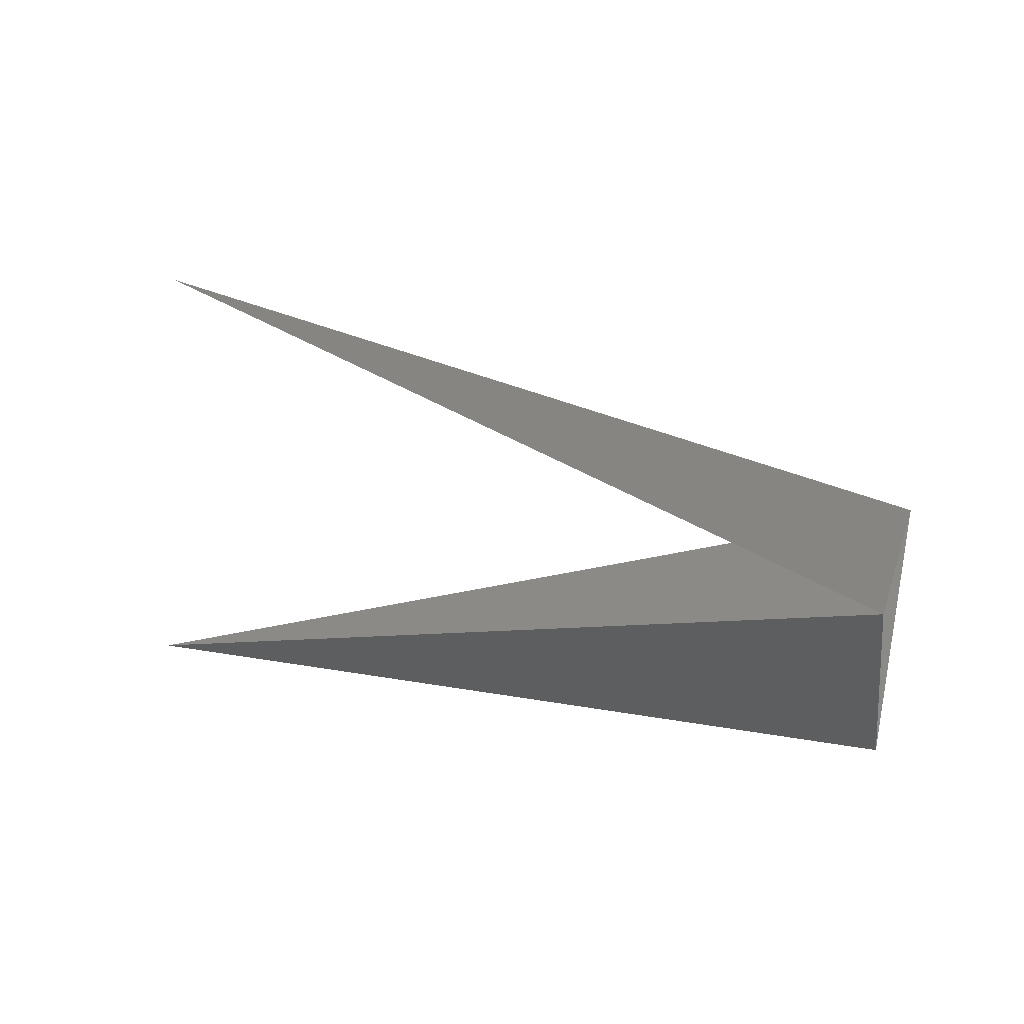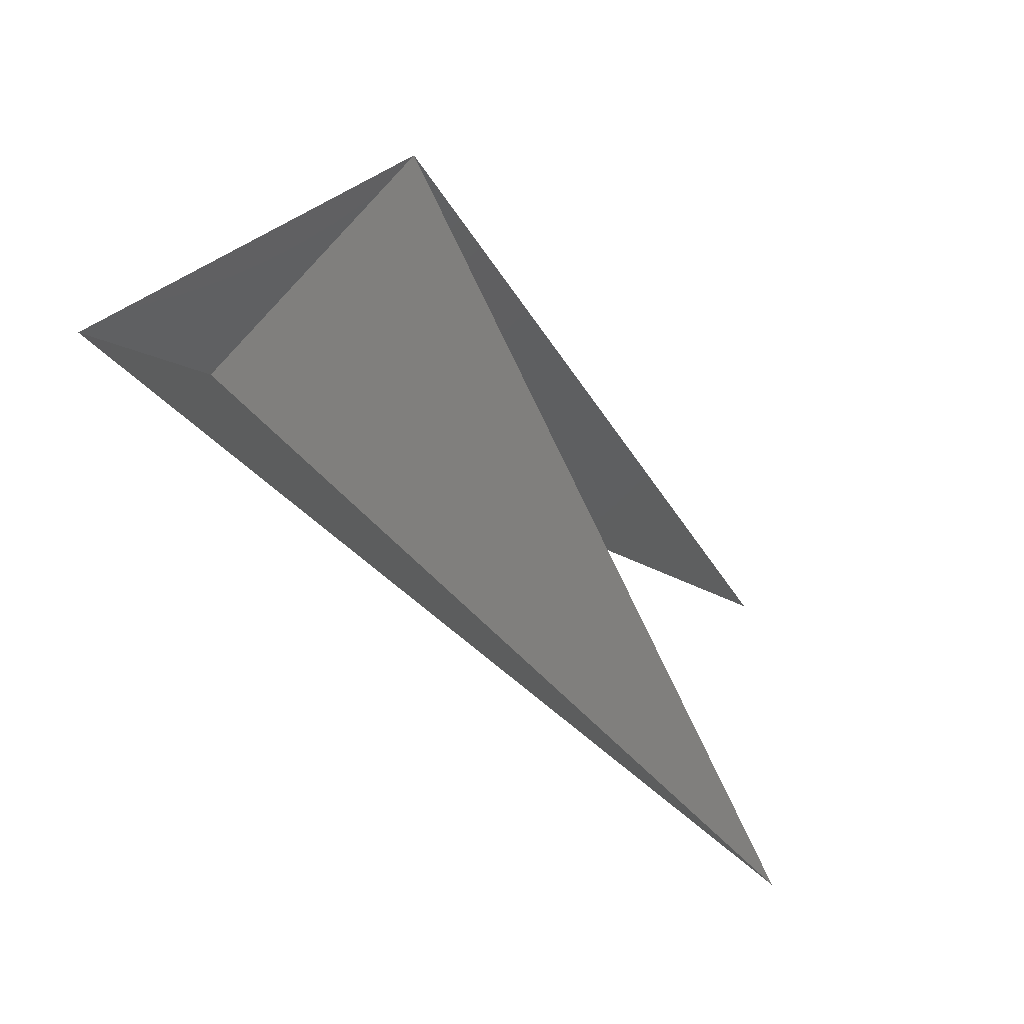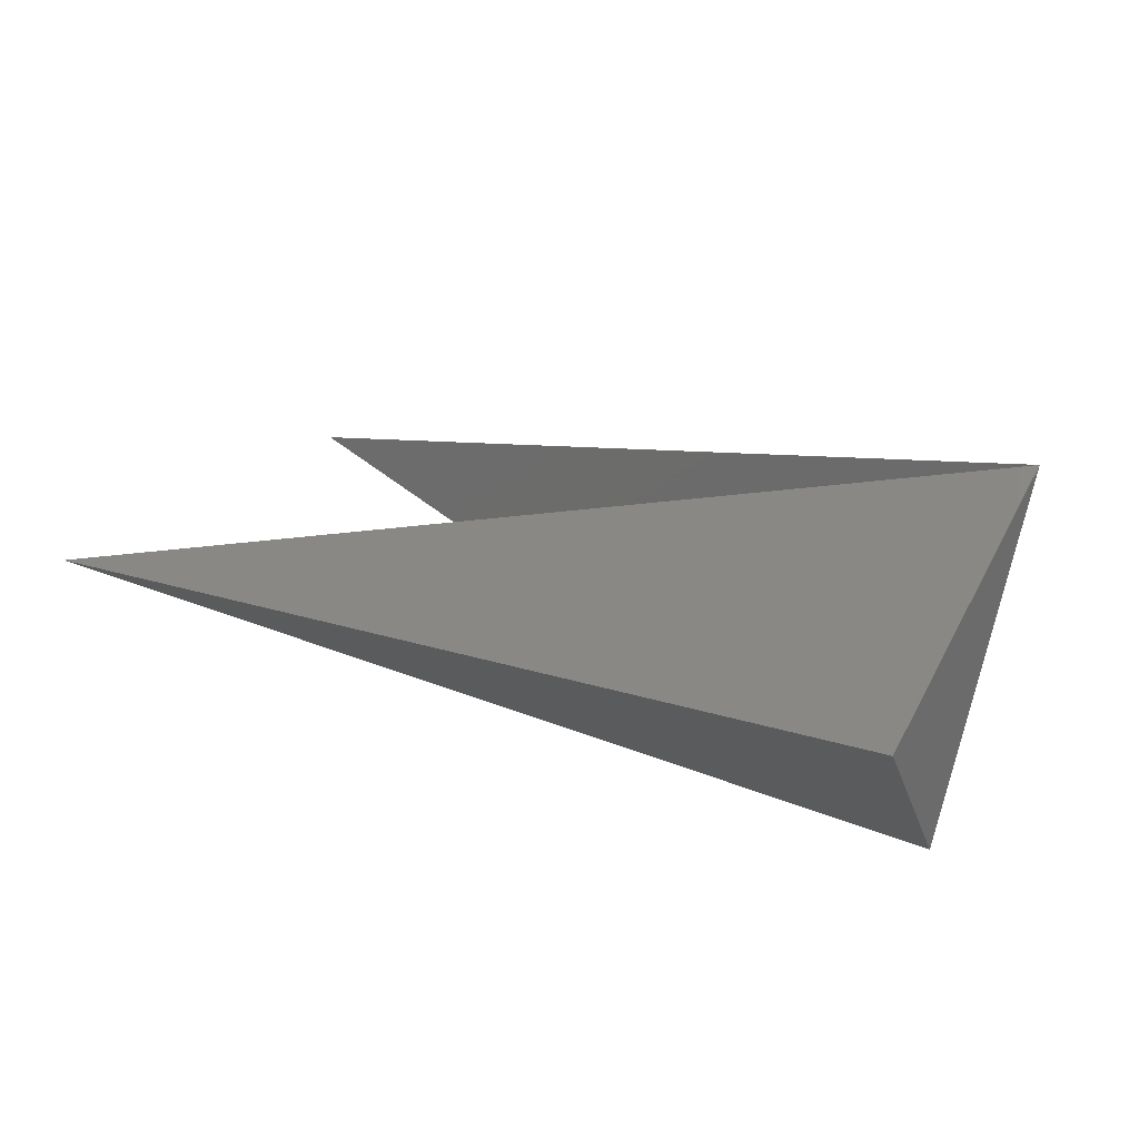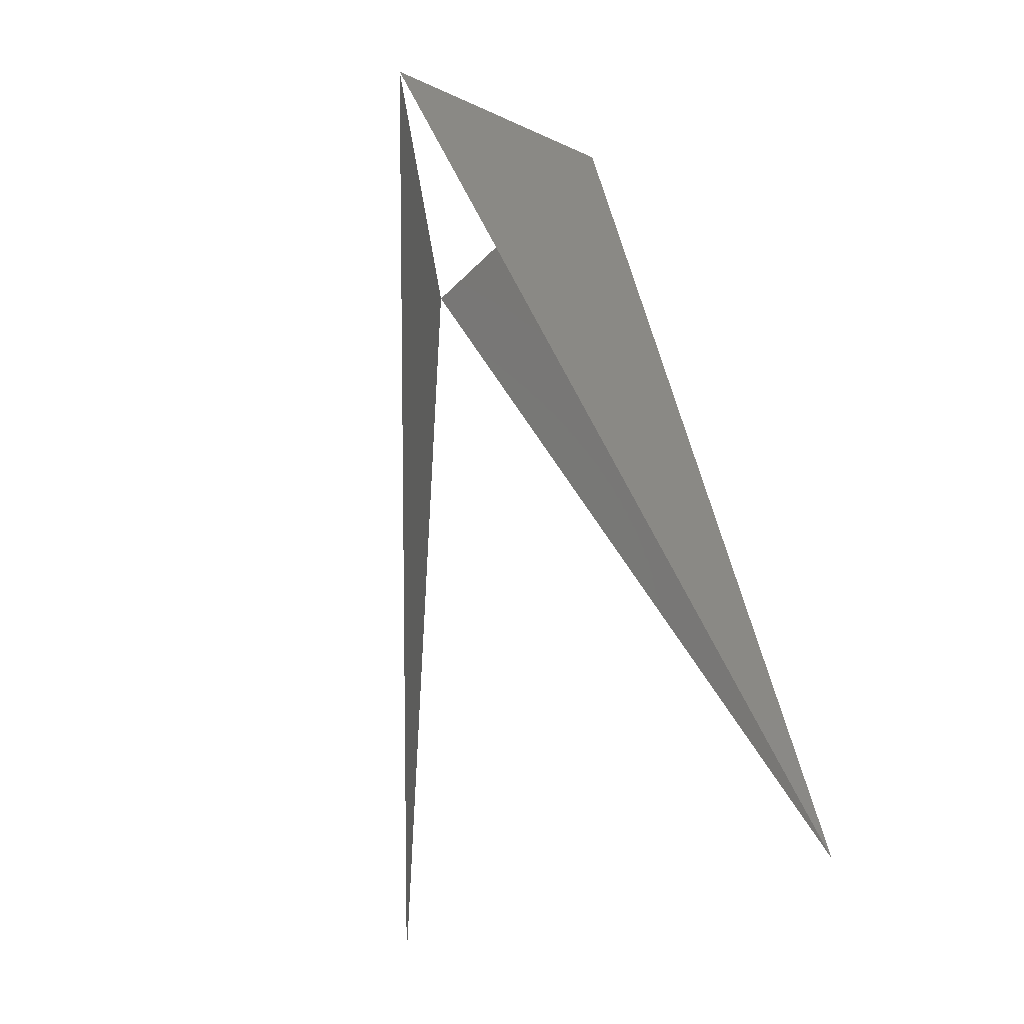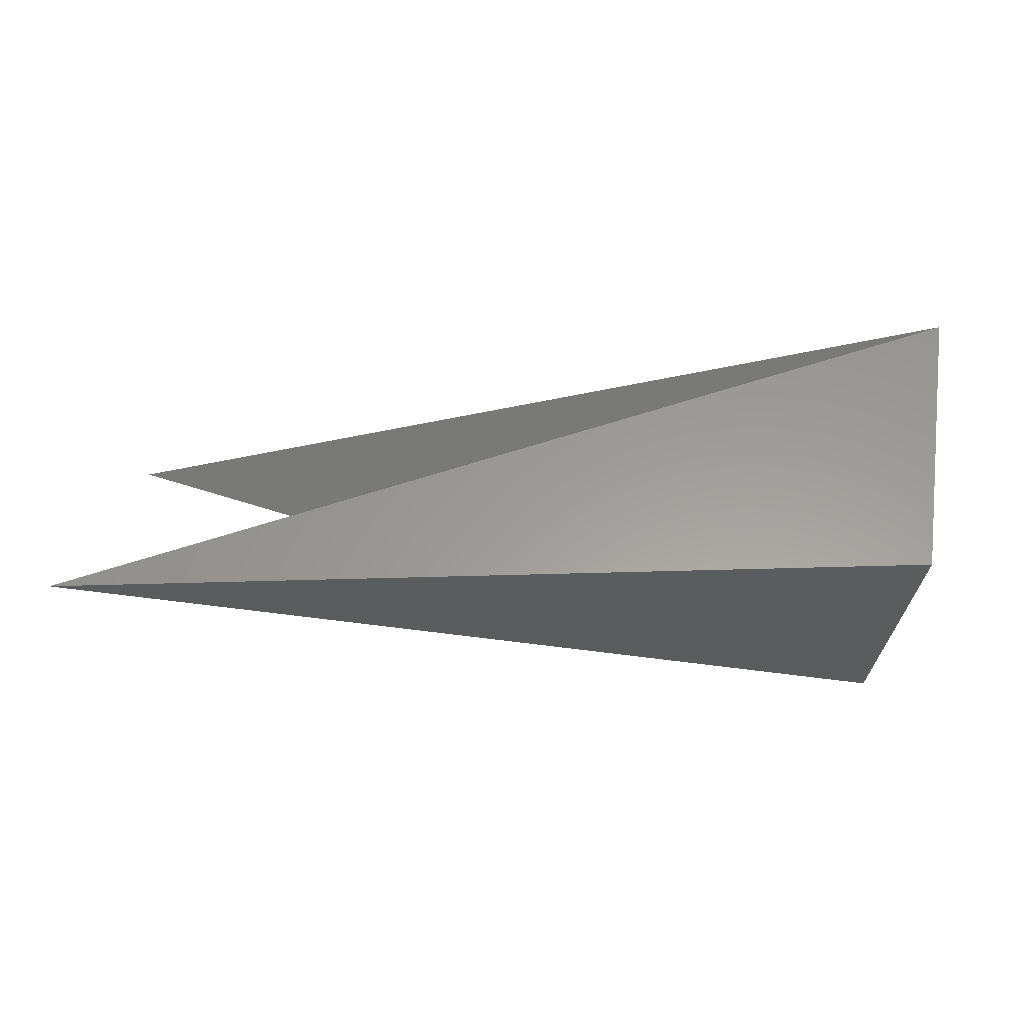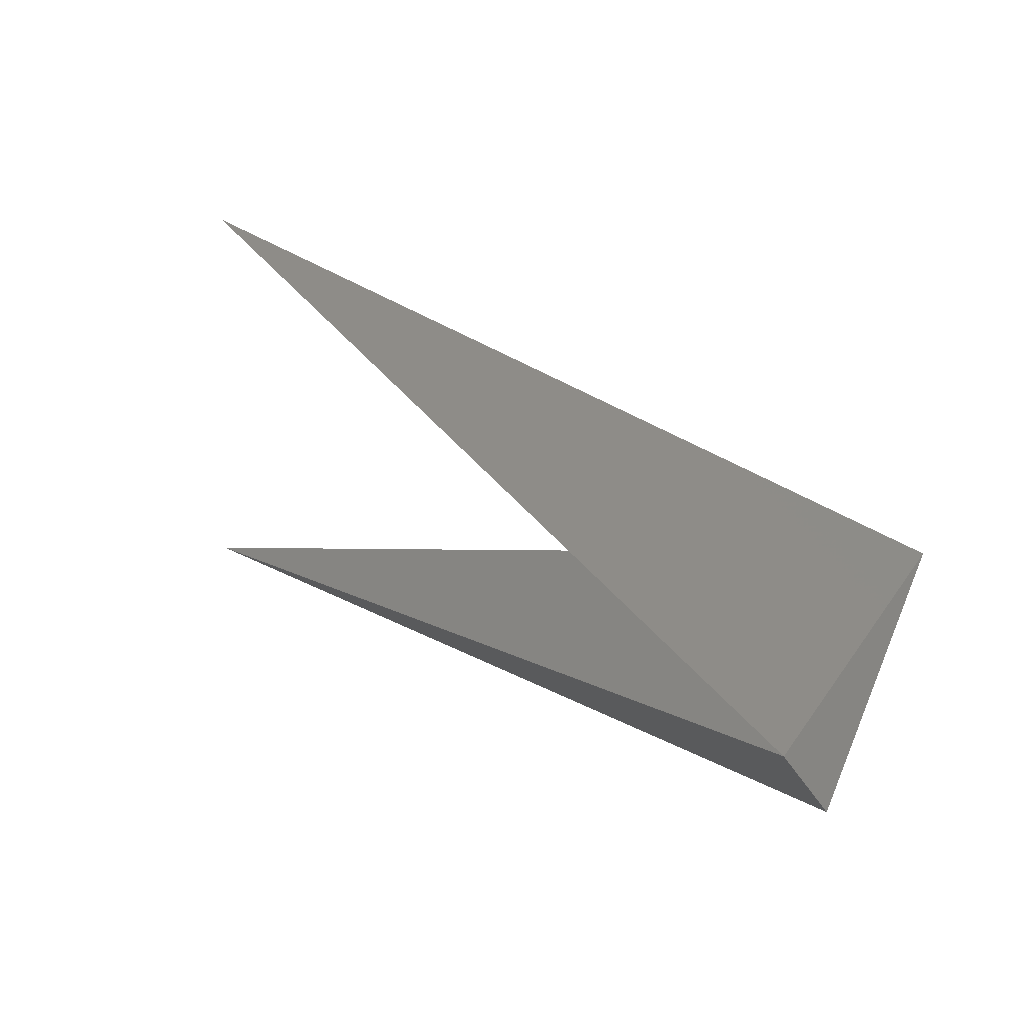
<metadata>
{"format":"stl","ext":"stl","renderer":"f3d","projection":"perspective","resolution":1024,"background":"white","views":[{"elev":16.4,"azim":-156.6,"up":"+Z"},{"elev":-52.7,"azim":-50.6,"up":"+Z"},{"elev":26.2,"azim":-151.6,"up":"+Y"},{"elev":66.9,"azim":75.7,"up":"+Y"},{"elev":-71.2,"azim":-179.8,"up":"+Z"},{"elev":31.8,"azim":-143.3,"up":"+Z"}]}
</metadata>
<code>
# stl→obj: 5 verts, 3 faces
v -4.124e+04 9.064e+04 3.5e+05
v -3.326e+04 5.255e+04 3.066e+05
v 1.421e+05 4.989e+04 3.031e+05
v -2.884e+04 9151 3.465e+05
v 1.386e+05 4.458e+04 3.925e+05
f 1 2 3
f 2 3 4
f 4 1 5

</code>
